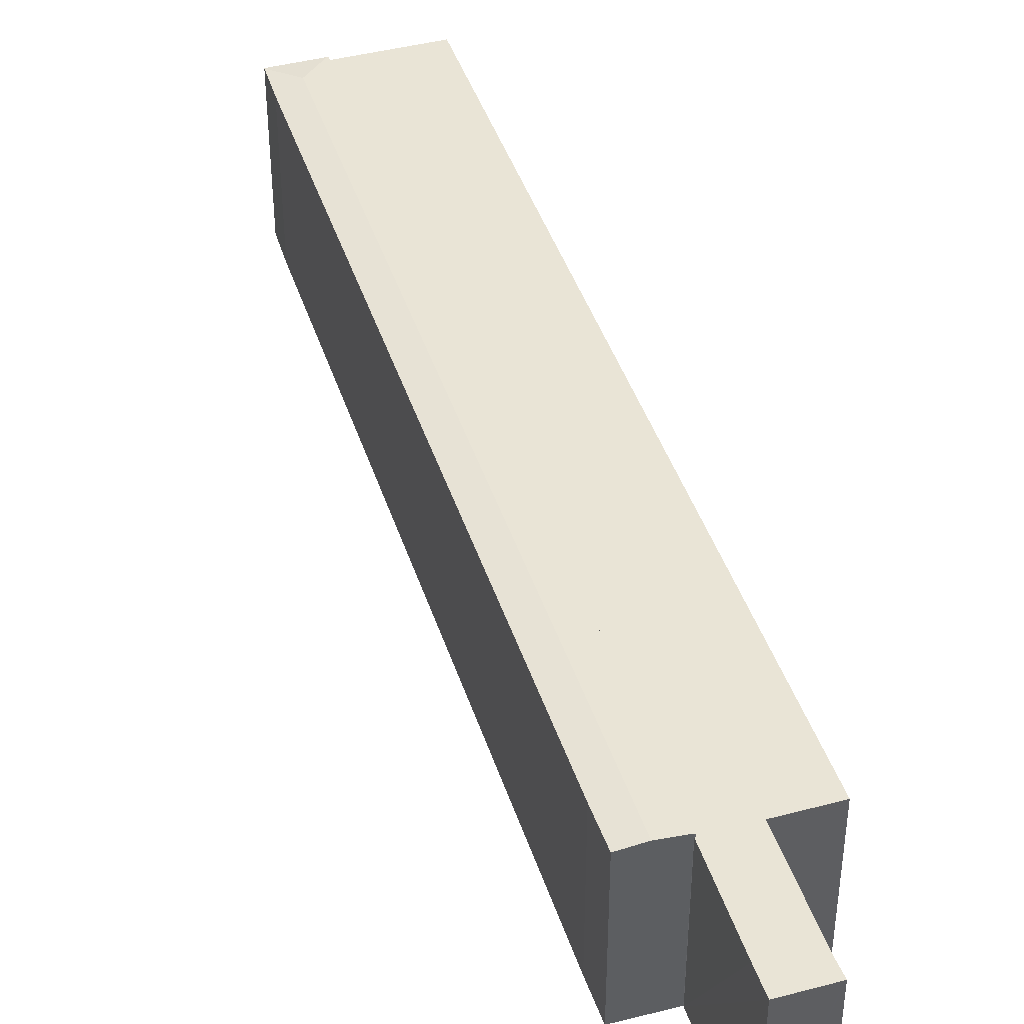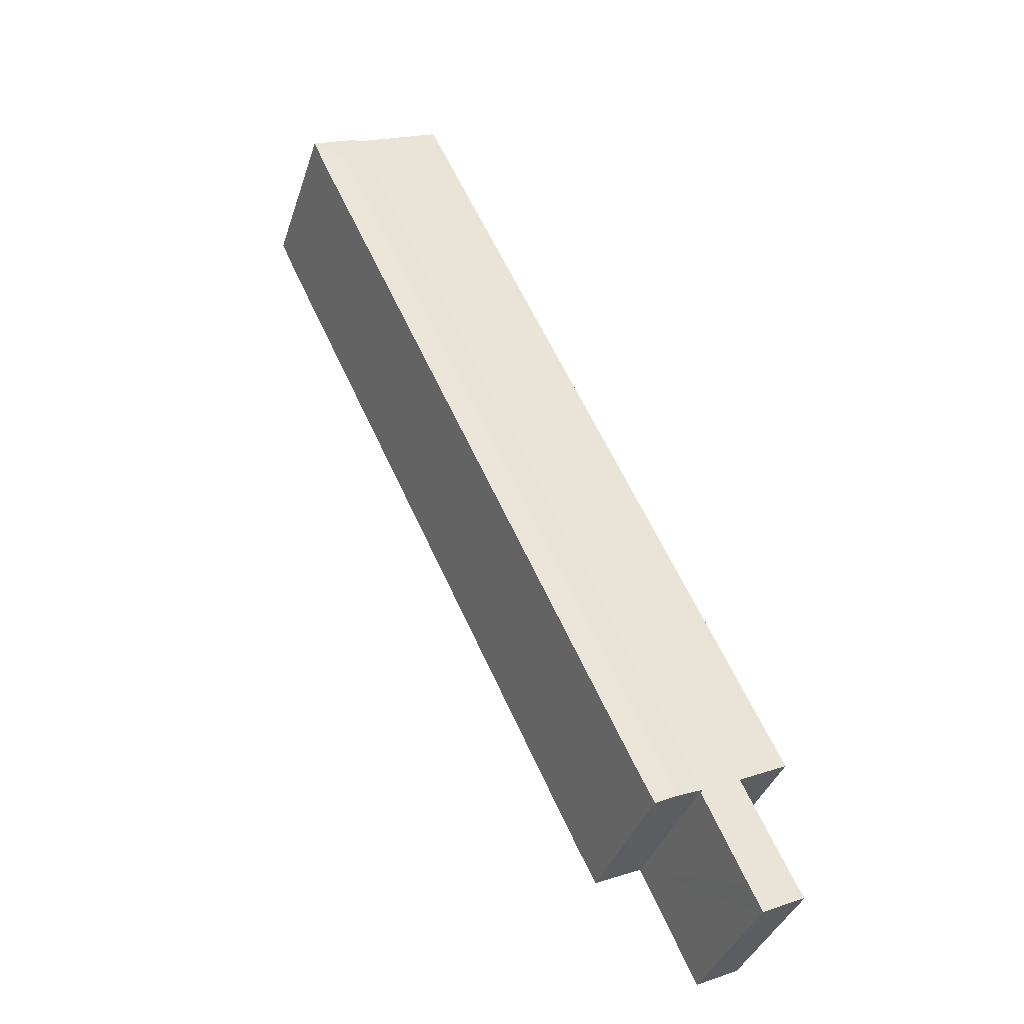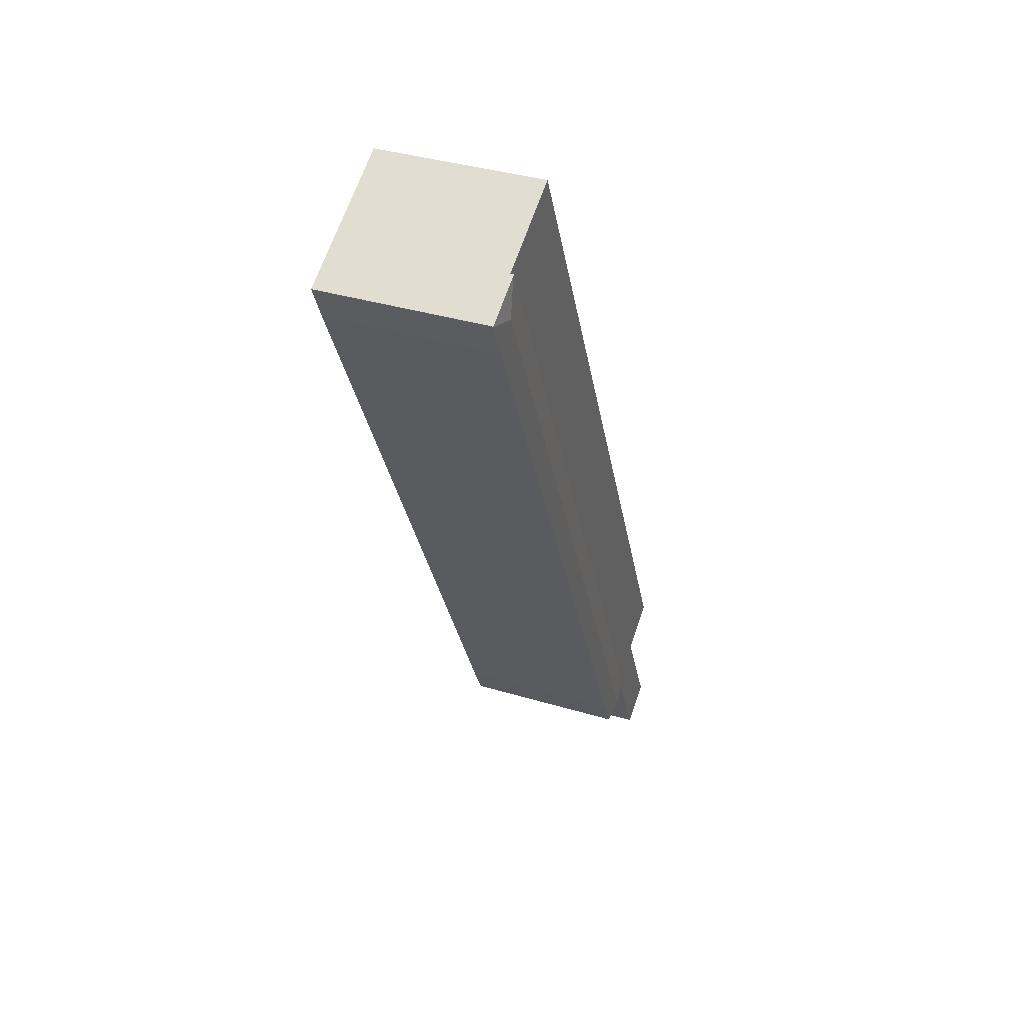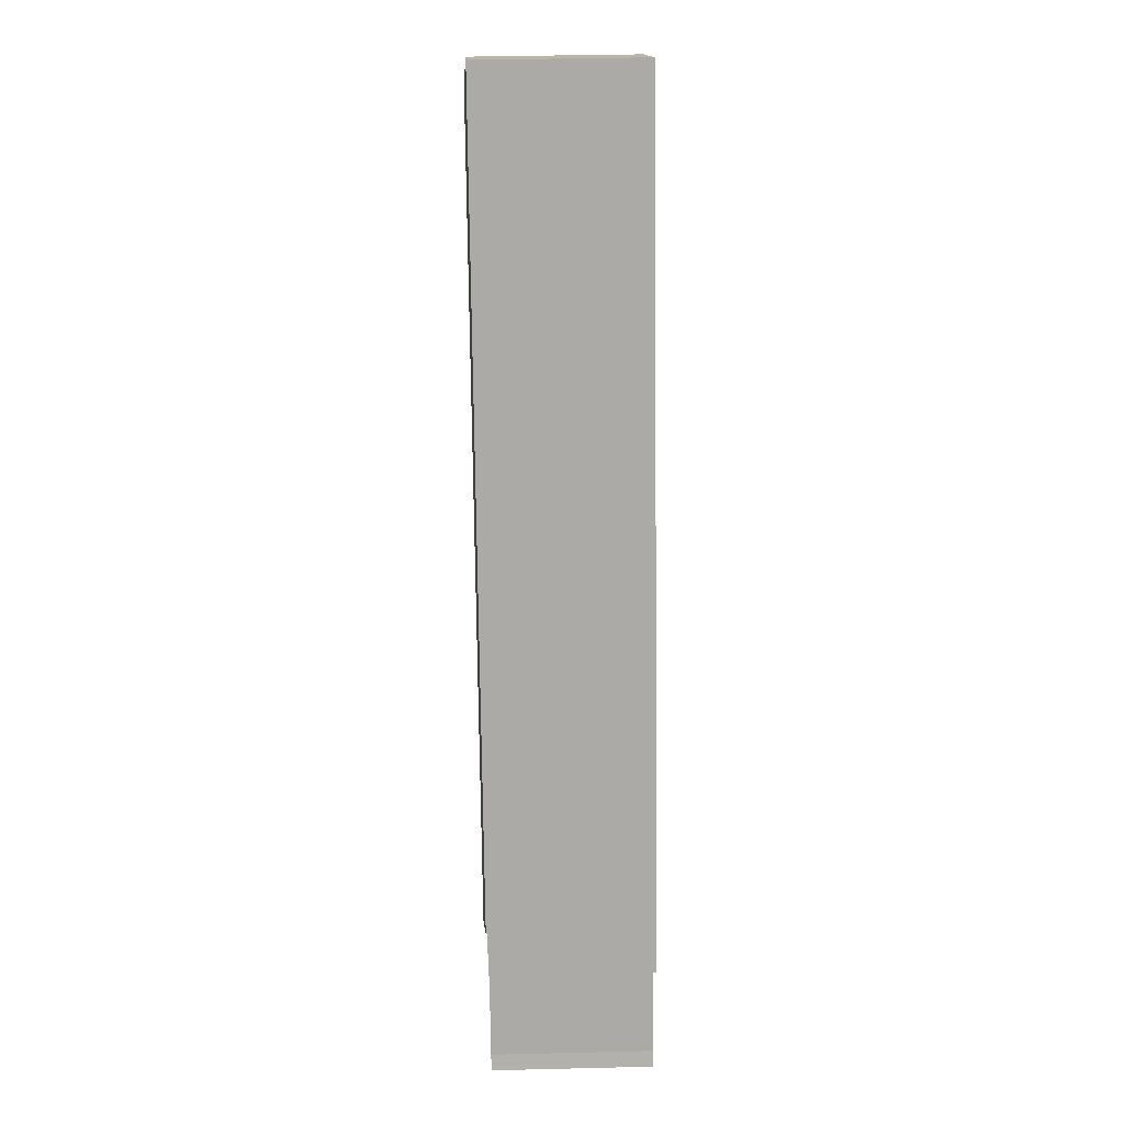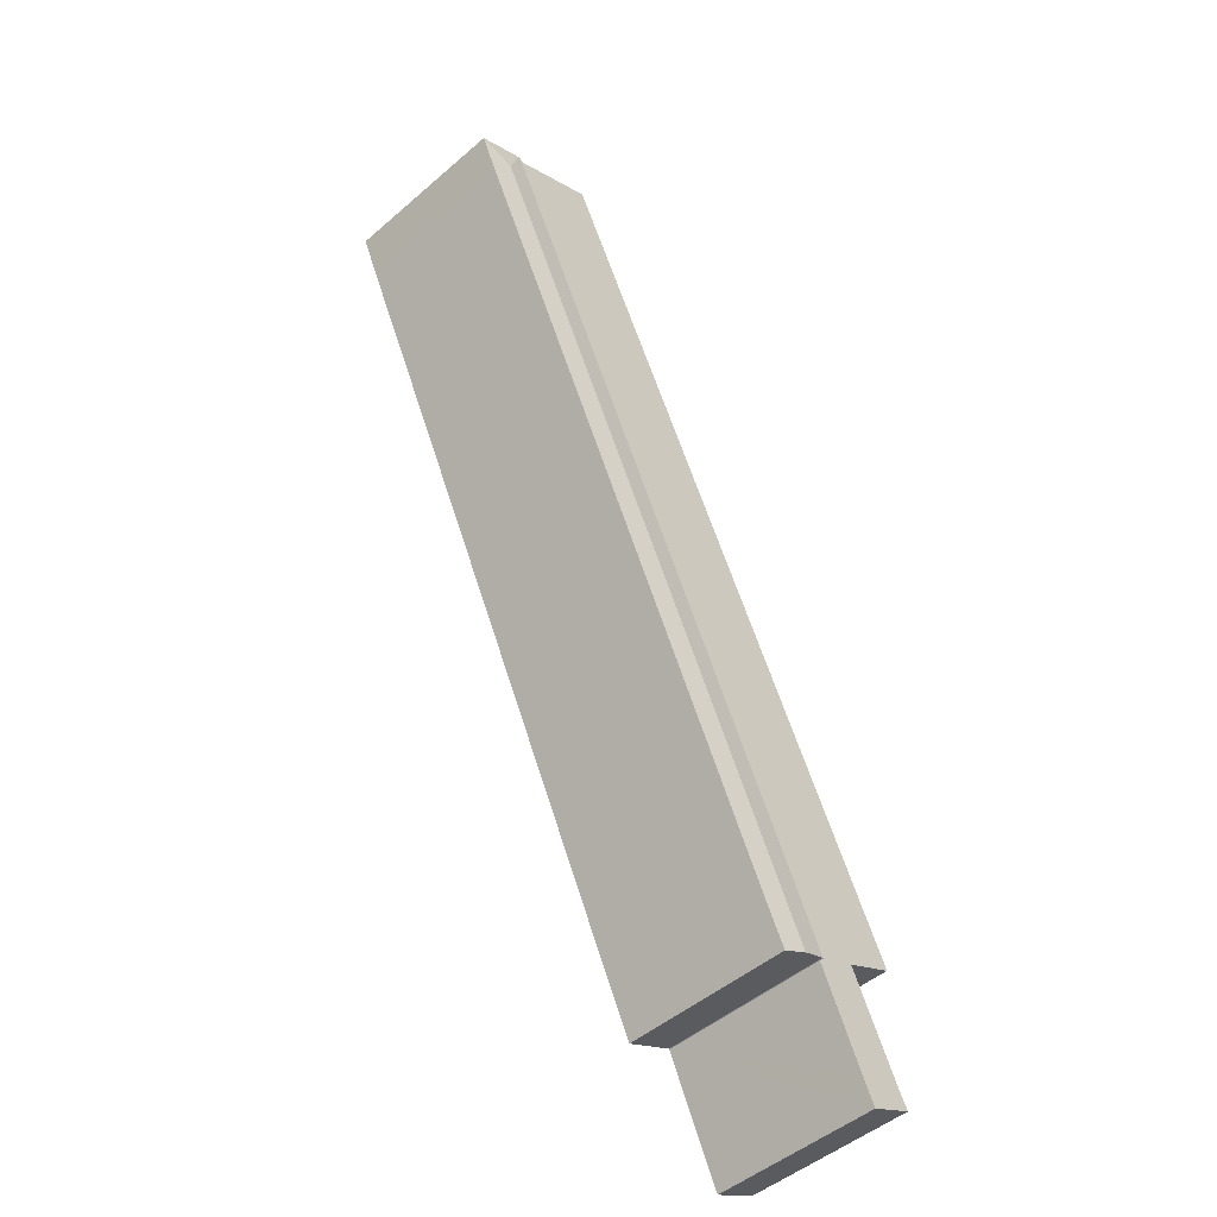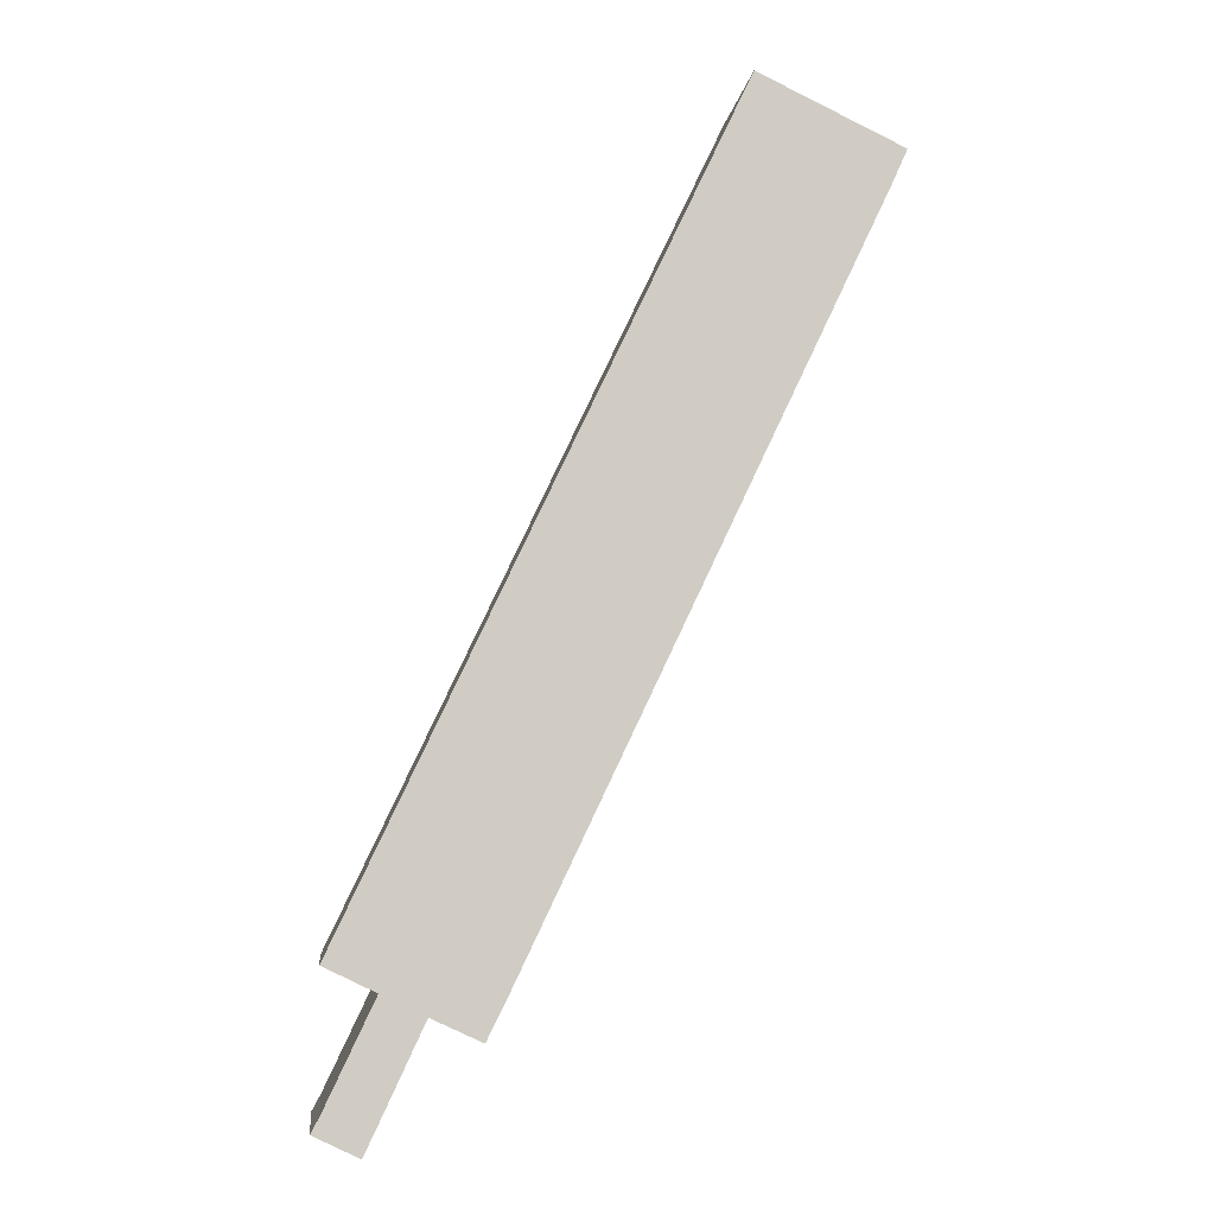
<metadata>
{"format":"obj","ext":"obj","renderer":"f3d","projection":"perspective","resolution":1024,"background":"white","views":[{"elev":42.7,"azim":-171.9,"up":"+Y"},{"elev":-37.9,"azim":162.6,"up":"+Z"},{"elev":37.8,"azim":110.9,"up":"+Z"},{"elev":39.8,"azim":-91.7,"up":"+Z"},{"elev":-48.9,"azim":133.7,"up":"+Z"},{"elev":-5.4,"azim":-6.7,"up":"+Z"}]}
</metadata>
<code>
v  23.5 10.13 57.04
v  3.457 10.13 7.151
v  0.398 10.13 8.621
v  5.982 10.13 5.883
v  26.57 10.13 55.56
v  29.06 10.13 54.37
v  3.435 10.13 7.105
v  0 10.13 6.202e-16
v  0.505 10.13 0.927
v  0.053 10.13 -0.026
v  2.678 10.13 -1.279
v  6.021 10.13 5.864
v  3.437 10.13 0.308
v  2.593 10.13 -1.239
v  0 0 0
v  0.505 -5.676e-17 0.927
v  3.457 -4.379e-16 7.151
v  3.435 -4.351e-16 7.105
v  0.398 -5.279e-16 8.621
v  23.5 -3.493e-15 57.04
v  2.678 7.832e-17 -1.279
v  2.593 7.587e-17 -1.239
v  0.053 1.592e-18 -0.026
v  29.06 -3.329e-15 54.37
v  26.57 -3.402e-15 55.56
v  5.982 -3.602e-16 5.883
v  6.021 -3.591e-16 5.864
v  3.437 -1.886e-17 0.308
v  32.02 10.34 52.89
v  29.15 10.33 54.33
v  32.04 10.33 52.94
v  29.92 10.49 52.15
v  7.574 10.49 5.194
v  10.15 10.34 6.849
v  9.005 10.34 4.533
v  31.01 10.33 50.63
v  29.06 10.32 54.37
v  6.039 10.33 5.903
v  5.982 10.32 5.883
v  32.04 -3.242e-15 52.94
v  29.15 -3.327e-15 54.33
v  31.01 -3.1e-15 50.63
v  32.02 -3.238e-15 52.89
v  10.15 -4.194e-16 6.849
v  9.005 -2.776e-16 4.533
v  6.039 -3.615e-16 5.903
v  7.574 -3.18e-16 5.194
g defaultobject
f 1 2 3
f 2 1 4
f 4 1 5
f 4 5 6
f 4 7 2
f 8 9 10
f 11 12 13
f 12 11 14
f 12 14 7
f 7 14 9
f 9 14 10
f 15 9 8
f 9 15 16
f 16 7 9
f 7 16 2
f 2 16 17
f 17 16 18
f 19 1 3
f 1 19 20
f 17 3 2
f 3 17 19
f 21 14 11
f 14 21 10
f 10 21 8
f 8 21 15
f 15 21 22
f 15 22 23
f 20 5 1
f 5 20 6
f 6 20 24
f 24 20 25
f 26 12 4
f 12 26 27
f 24 4 6
f 4 24 26
f 27 13 12
f 13 27 11
f 11 27 21
f 21 27 28
f 16 27 18
f 27 16 15
f 27 15 28
f 28 15 23
f 28 23 22
f 28 22 21
f 19 25 20
f 25 19 17
f 25 17 24
f 24 17 18
f 24 18 26
f 29 30 31
f 30 29 32
f 33 34 35
f 34 33 32
f 34 32 36
f 36 32 29
f 37 38 39
f 38 37 33
f 33 37 32
f 32 37 30
f 30 40 31
f 40 30 37
f 40 37 41
f 41 37 24
f 31 36 29
f 36 31 40
f 36 40 42
f 42 40 43
f 42 34 36
f 34 42 44
f 34 44 35
f 35 44 45
f 45 33 35
f 33 45 38
f 38 45 46
f 46 45 47
f 46 39 38
f 39 46 26
f 26 37 39
f 37 26 24
f 46 24 26
f 24 46 47
f 24 47 45
f 24 45 44
f 24 44 42
f 24 42 43
f 24 43 40
f 24 40 41

</code>
